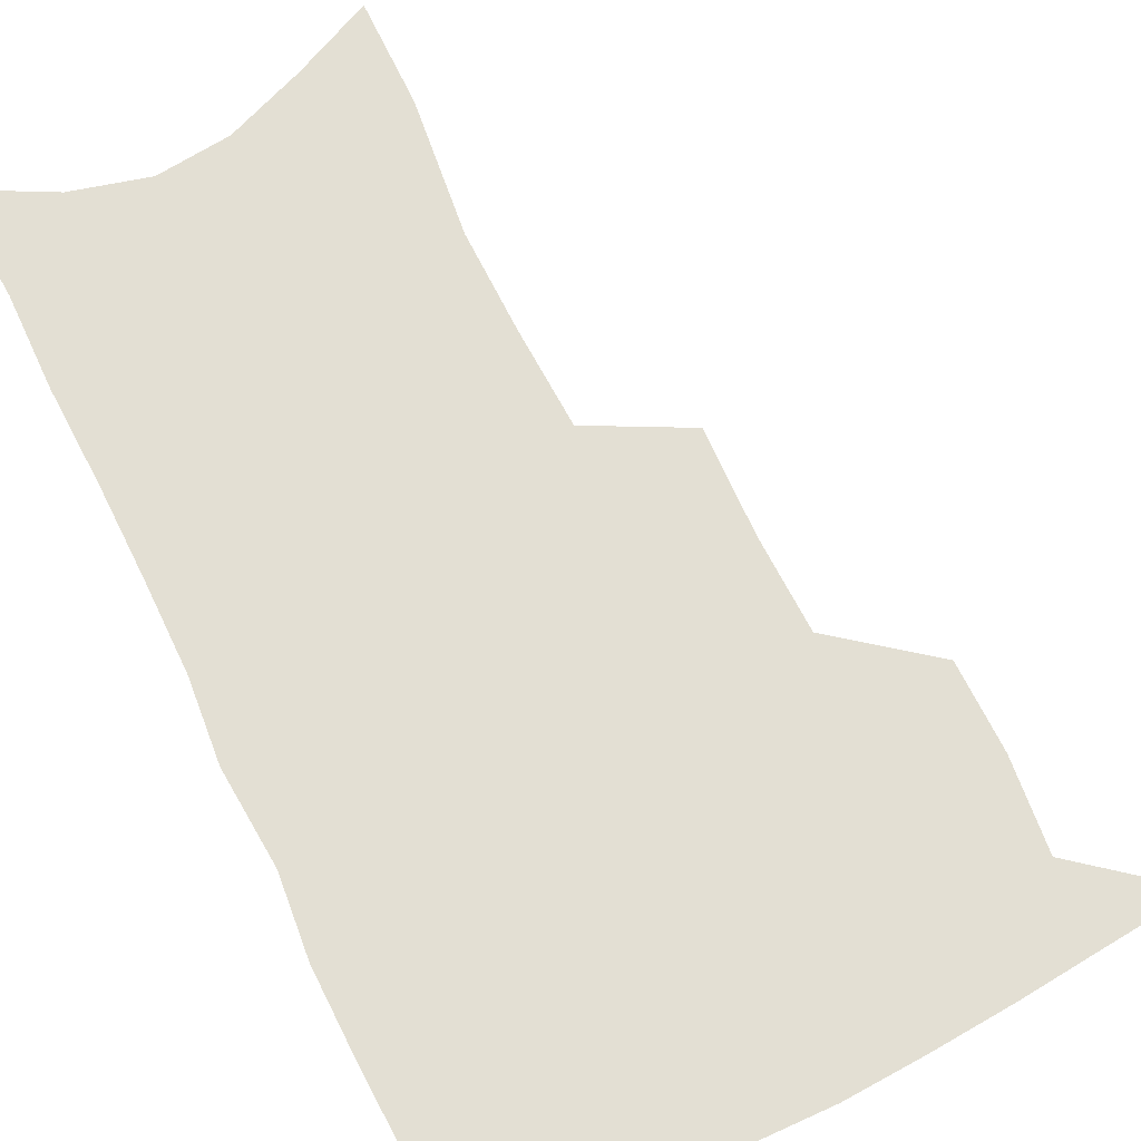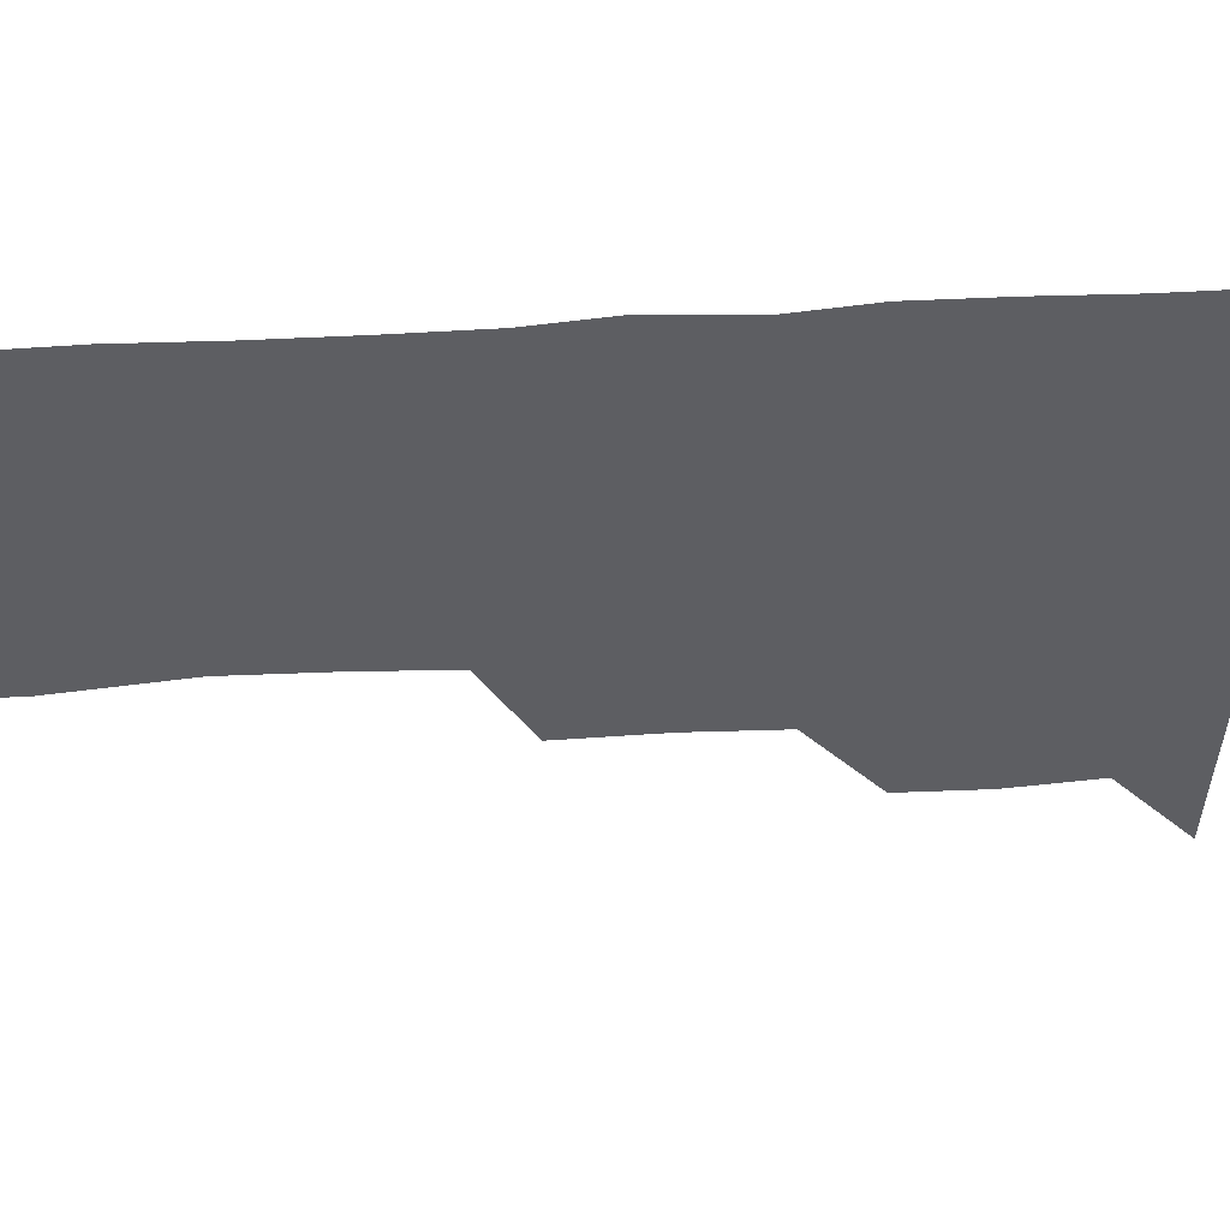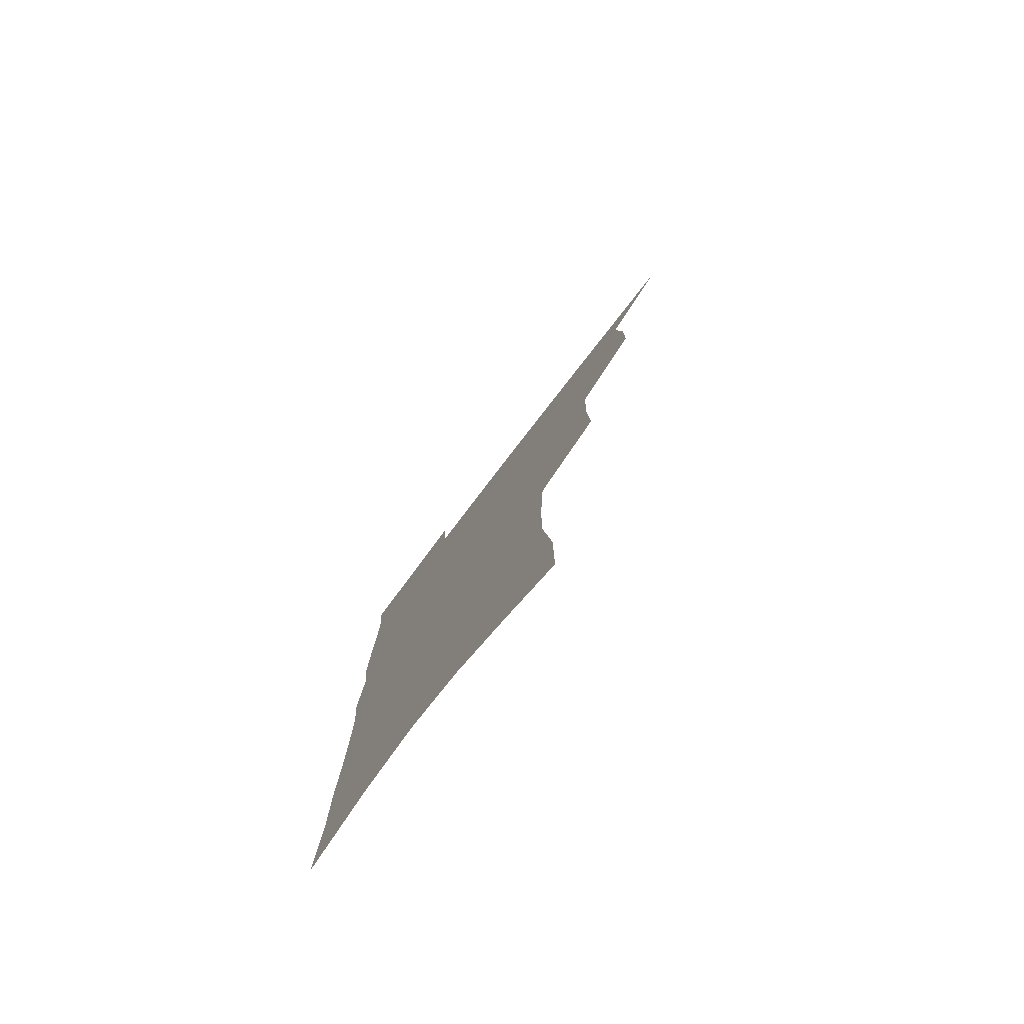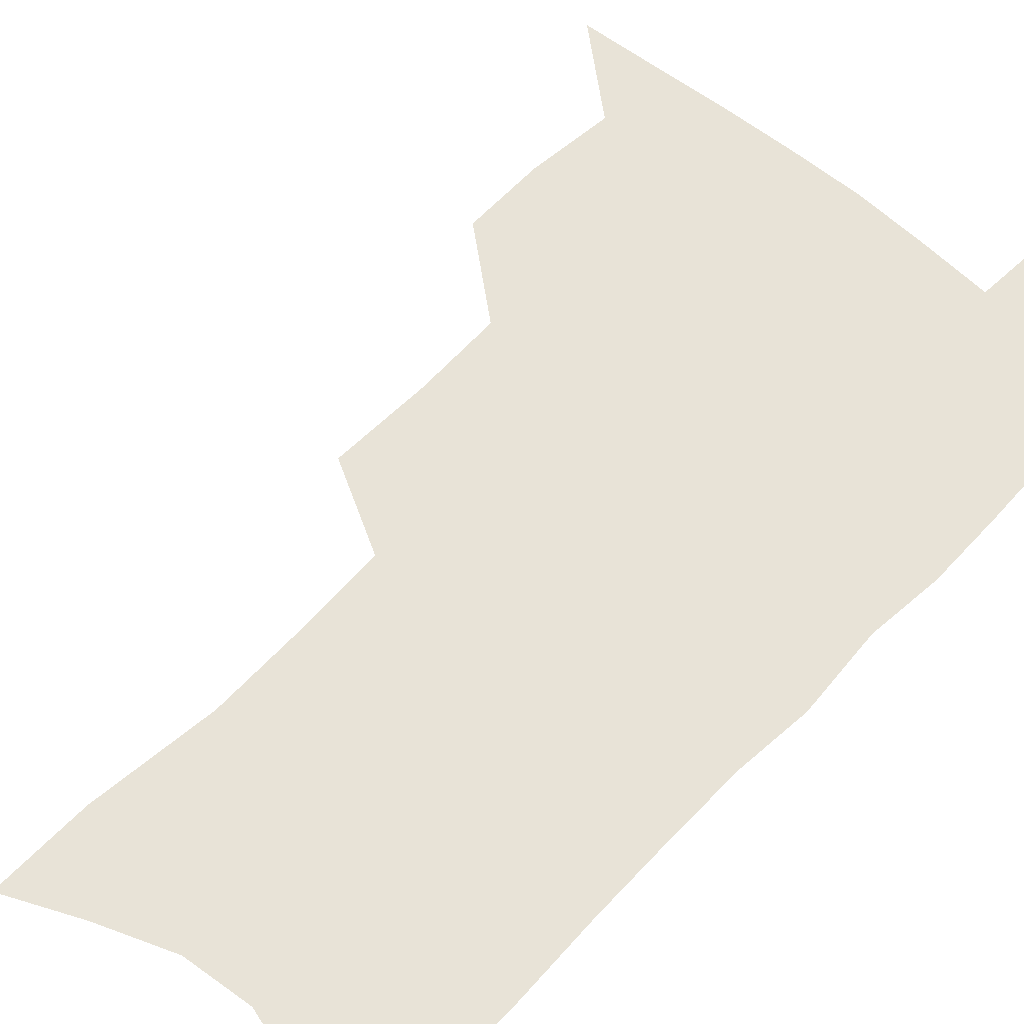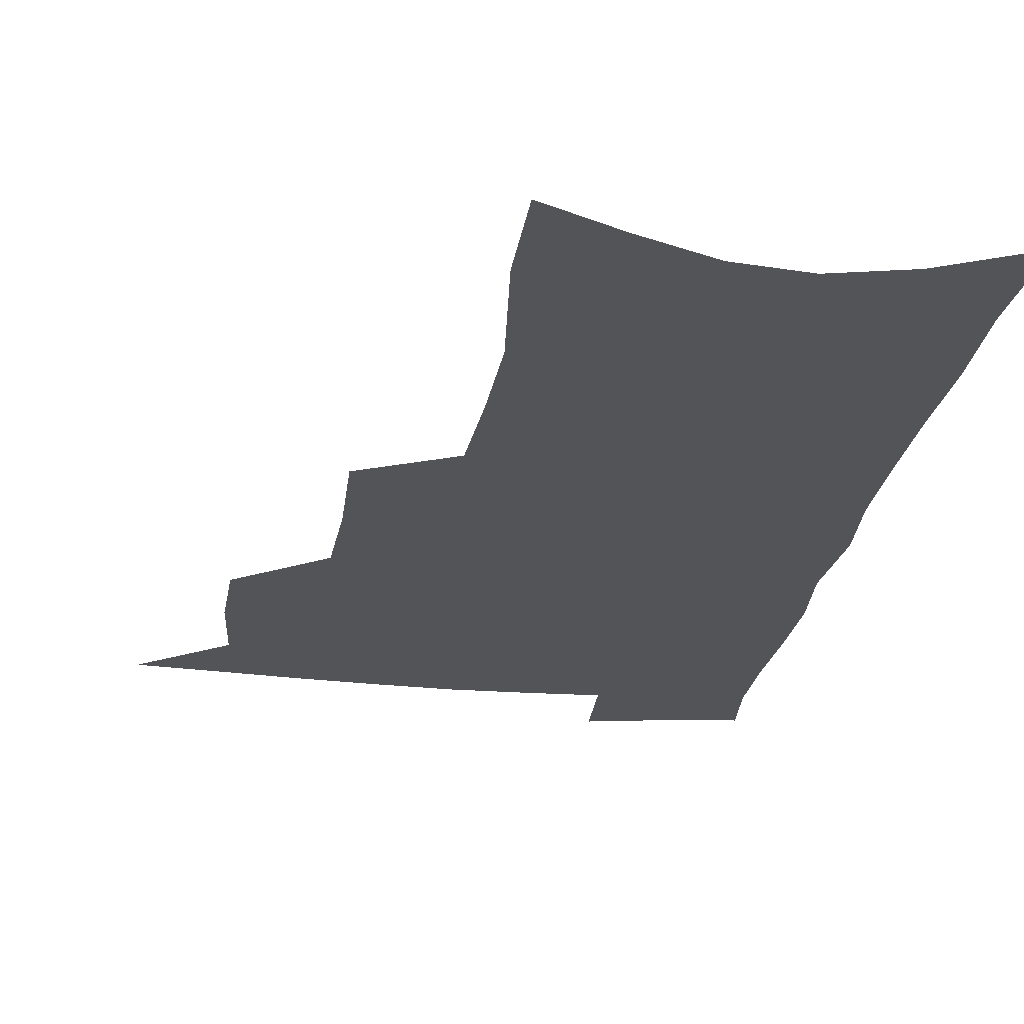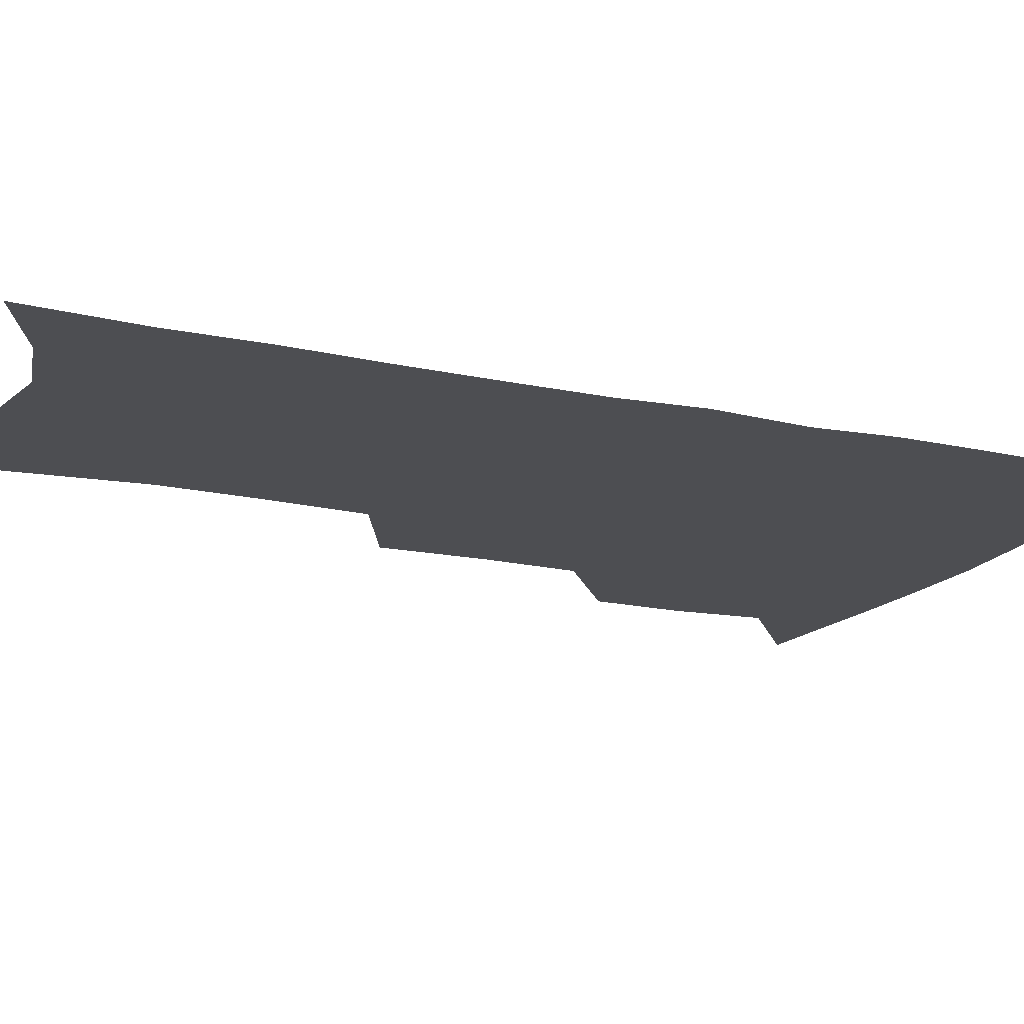
<metadata>
{"format":"obj","ext":"obj","renderer":"f3d","projection":"perspective","resolution":1024,"background":"white","views":[{"elev":67.1,"azim":154.6,"up":"+Z"},{"elev":-38.9,"azim":94.2,"up":"+Z"},{"elev":-79.6,"azim":-127.5,"up":"+Y"},{"elev":61.5,"azim":43.5,"up":"+Z"},{"elev":-23.2,"azim":-8.2,"up":"+Z"},{"elev":-17.2,"azim":66.3,"up":"+Z"}]}
</metadata>
<code>
v 488.2 499.9 0
v 517.1 412.7 0
v 516.6 443.2 0
v 519.7 474.9 0
v 518.9 503.1 0
v 548.4 318.4 0
v 549.5 355.6 0
v 548.5 388.5 0
v 548.6 420.3 0
v 551.4 452.1 0
v 550.2 479.2 0
v 547.5 506.2 0
v 578.5 145.8 0
v 578.5 183.4 0
v 583.7 231.3 0
v 583.1 267.2 0
v 581.5 301.8 0
v 580.7 337 0
v 579.1 367.3 0
v 578.6 398.1 0
v 579.5 428.6 0
v 579.3 455.7 0
v 577.6 481.7 0
v 575.4 508.6 0
v 605.7 159.2 0
v 610.7 211.8 0
v 608.7 241.3 0
v 608.4 278.3 0
v 607.2 311.5 0
v 606.1 342.9 0
v 605 372.3 0
v 604.8 401.8 0
v 605.6 431.5 0
v 605.5 457.7 0
v 604.7 483.2 0
v 602.9 510.2 0
v 633.1 170.6 0
v 634.3 216.1 0
v 633.6 250.3 0
v 632.5 283.4 0
v 631.5 315.4 0
v 630.7 345.9 0
v 630.3 377 0
v 630.2 404.8 0
v 630.4 431.9 0
v 630.7 458.4 0
v 631 483.6 0
v 630.9 509.9 0
v 659 173.9 0
v 658.3 214.3 0
v 658 246.7 0
v 656.4 282.9 0
v 655.3 315.3 0
v 655.1 344.5 0
v 654.6 375.4 0
v 654.8 403.7 0
v 655.3 430.7 0
v 655.7 457.4 0
v 656.8 483 0
v 658.1 509 0
v 659.7 539 0
v 685.5 167.4 0
v 683.7 207.6 0
v 682.9 242 0
v 681.8 276 0
v 680.9 308.6 0
v 680.1 340 0
v 680.9 368.8 0
v 682.1 397 0
v 681.7 426.2 0
v 681.9 454.1 0
v 682.9 480.9 0
v 684.4 507.4 0
v 688.1 533.2 0
v 715.5 152.1 0
v 712.9 192.8 0
v 713.3 226 0
v 712 260.8 0
v 711.6 293.6 0
v 711.6 325.3 0
v 714 354 0
v 711.4 387.7 0
v 714 415.6 0
v 713.4 445.5 0
v 712.2 475.4 0
v 712 503.8 0
v 714.6 529.8 0
f 4 5 1
f 8 9 2
f 2 9 3
f 9 10 3
f 3 10 4
f 10 11 4
f 4 11 5
f 11 12 5
f 17 18 6
f 6 18 7
f 18 19 7
f 7 19 8
f 19 20 8
f 8 20 9
f 20 21 9
f 9 21 10
f 21 22 10
f 10 22 11
f 22 23 11
f 11 23 12
f 23 24 12
f 13 25 14
f 25 26 14
f 14 26 15
f 26 27 15
f 15 27 16
f 27 28 16
f 16 28 17
f 28 29 17
f 17 29 18
f 29 30 18
f 18 30 19
f 30 31 19
f 19 31 20
f 31 32 20
f 20 32 21
f 32 33 21
f 21 33 22
f 33 34 22
f 22 34 23
f 34 35 23
f 23 35 24
f 35 36 24
f 25 37 26
f 37 38 26
f 26 38 27
f 38 39 27
f 27 39 28
f 39 40 28
f 28 40 29
f 40 41 29
f 29 41 30
f 41 42 30
f 30 42 31
f 42 43 31
f 31 43 32
f 43 44 32
f 32 44 33
f 44 45 33
f 33 45 34
f 45 46 34
f 34 46 35
f 46 47 35
f 35 47 36
f 47 48 36
f 37 49 38
f 49 50 38
f 38 50 39
f 50 51 39
f 39 51 40
f 51 52 40
f 40 52 41
f 52 53 41
f 41 53 42
f 53 54 42
f 42 54 43
f 54 55 43
f 43 55 44
f 55 56 44
f 44 56 45
f 56 57 45
f 45 57 46
f 57 58 46
f 46 58 47
f 58 59 47
f 47 59 48
f 59 60 48
f 49 62 50
f 62 63 50
f 50 63 51
f 63 64 51
f 51 64 52
f 64 65 52
f 52 65 53
f 65 66 53
f 53 66 54
f 66 67 54
f 54 67 55
f 67 68 55
f 55 68 56
f 68 69 56
f 56 69 57
f 69 70 57
f 57 70 58
f 70 71 58
f 58 71 59
f 71 72 59
f 59 72 60
f 72 73 60
f 60 73 61
f 73 74 61
f 62 75 63
f 75 76 63
f 63 76 64
f 76 77 64
f 64 77 65
f 77 78 65
f 65 78 66
f 78 79 66
f 66 79 67
f 79 80 67
f 67 80 68
f 80 81 68
f 68 81 69
f 81 82 69
f 69 82 70
f 82 83 70
f 70 83 71
f 83 84 71
f 71 84 72
f 84 85 72
f 72 85 73
f 85 86 73
f 73 86 74
f 86 87 74

</code>
